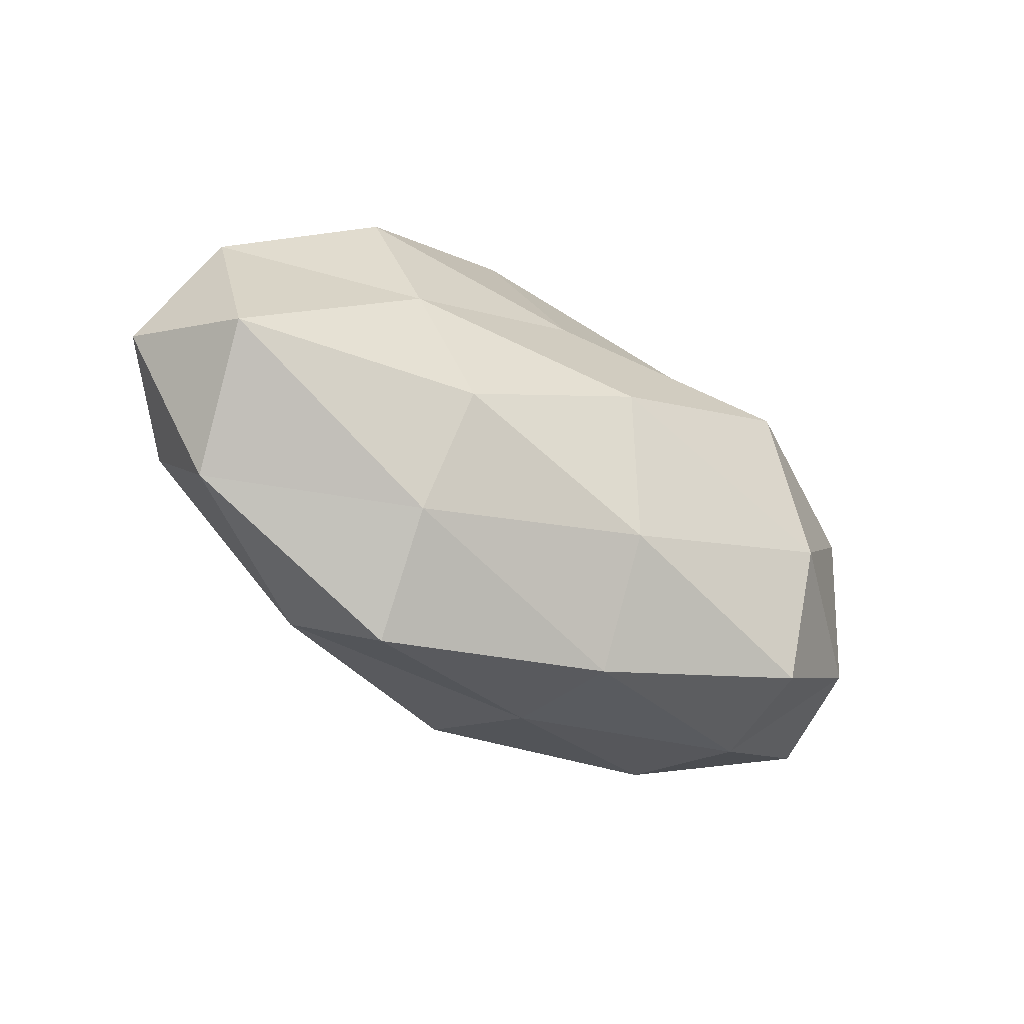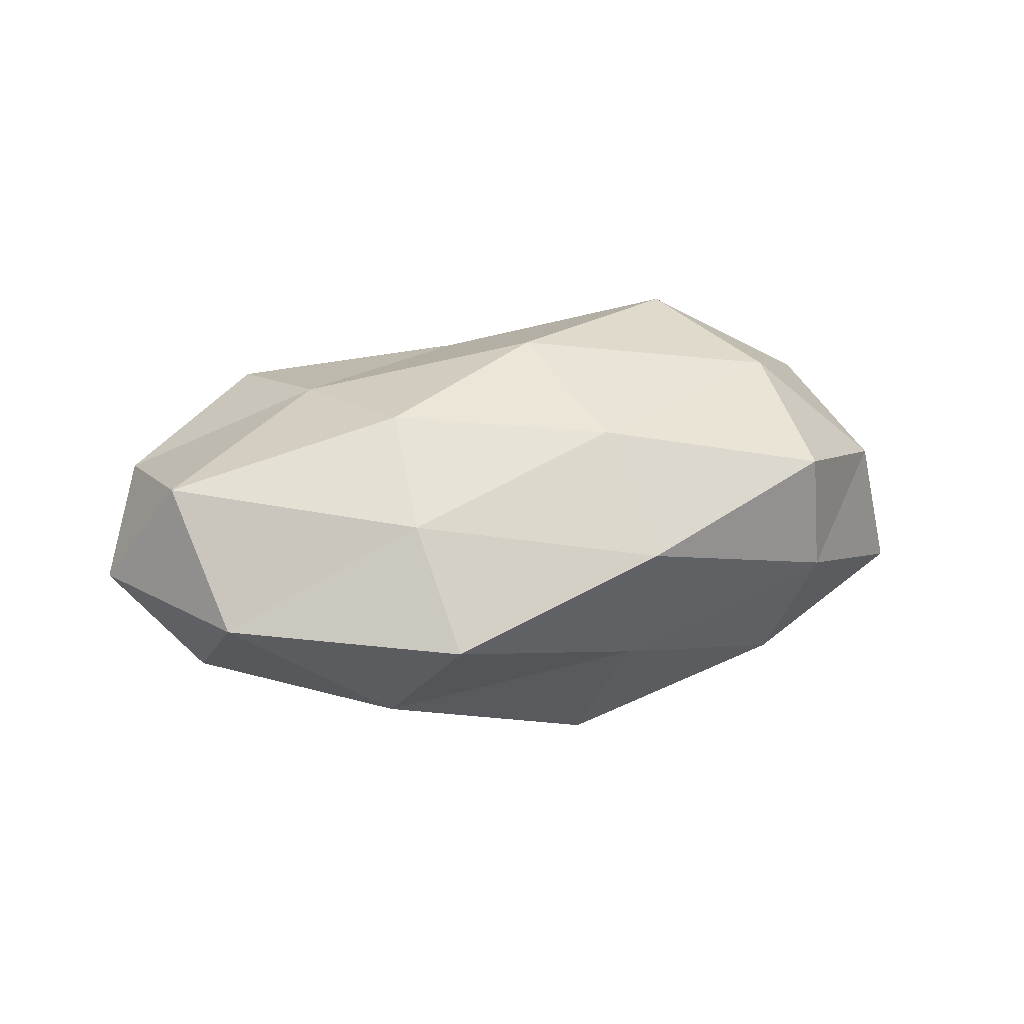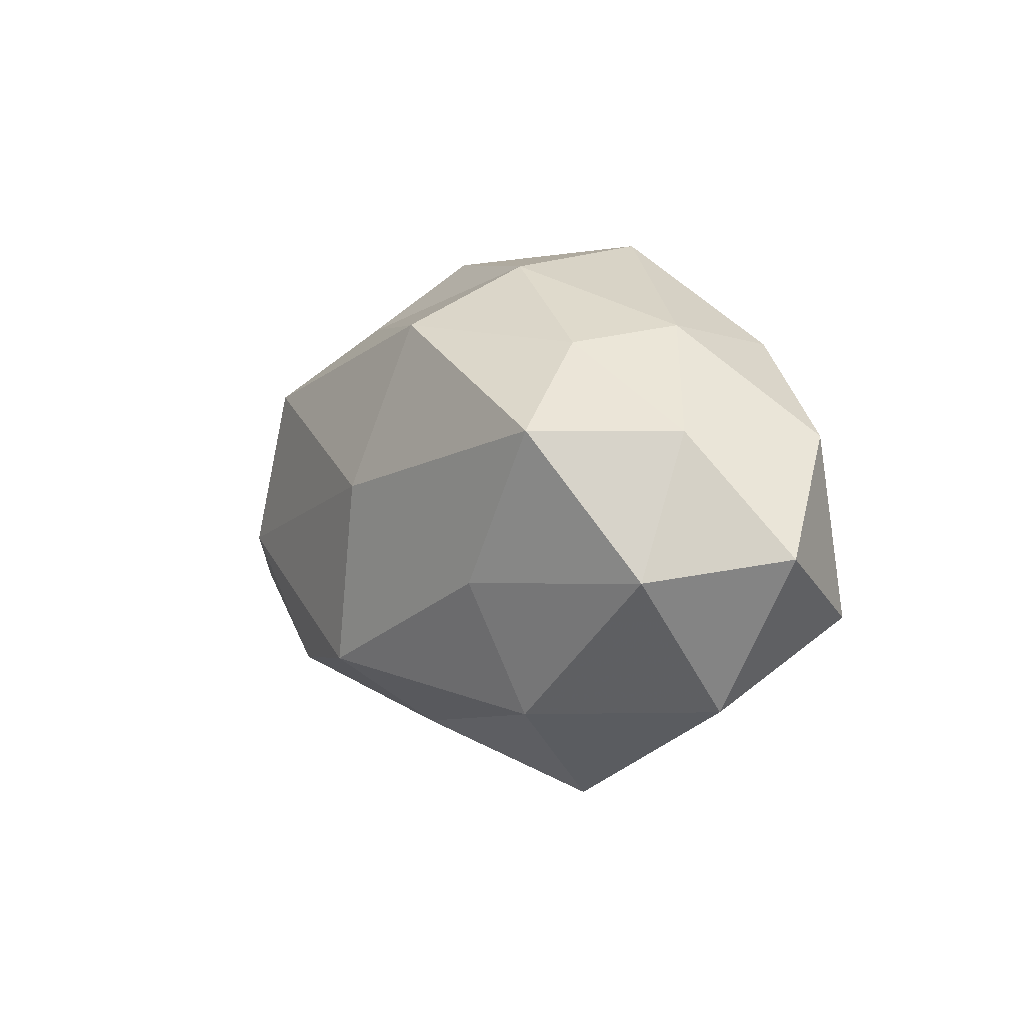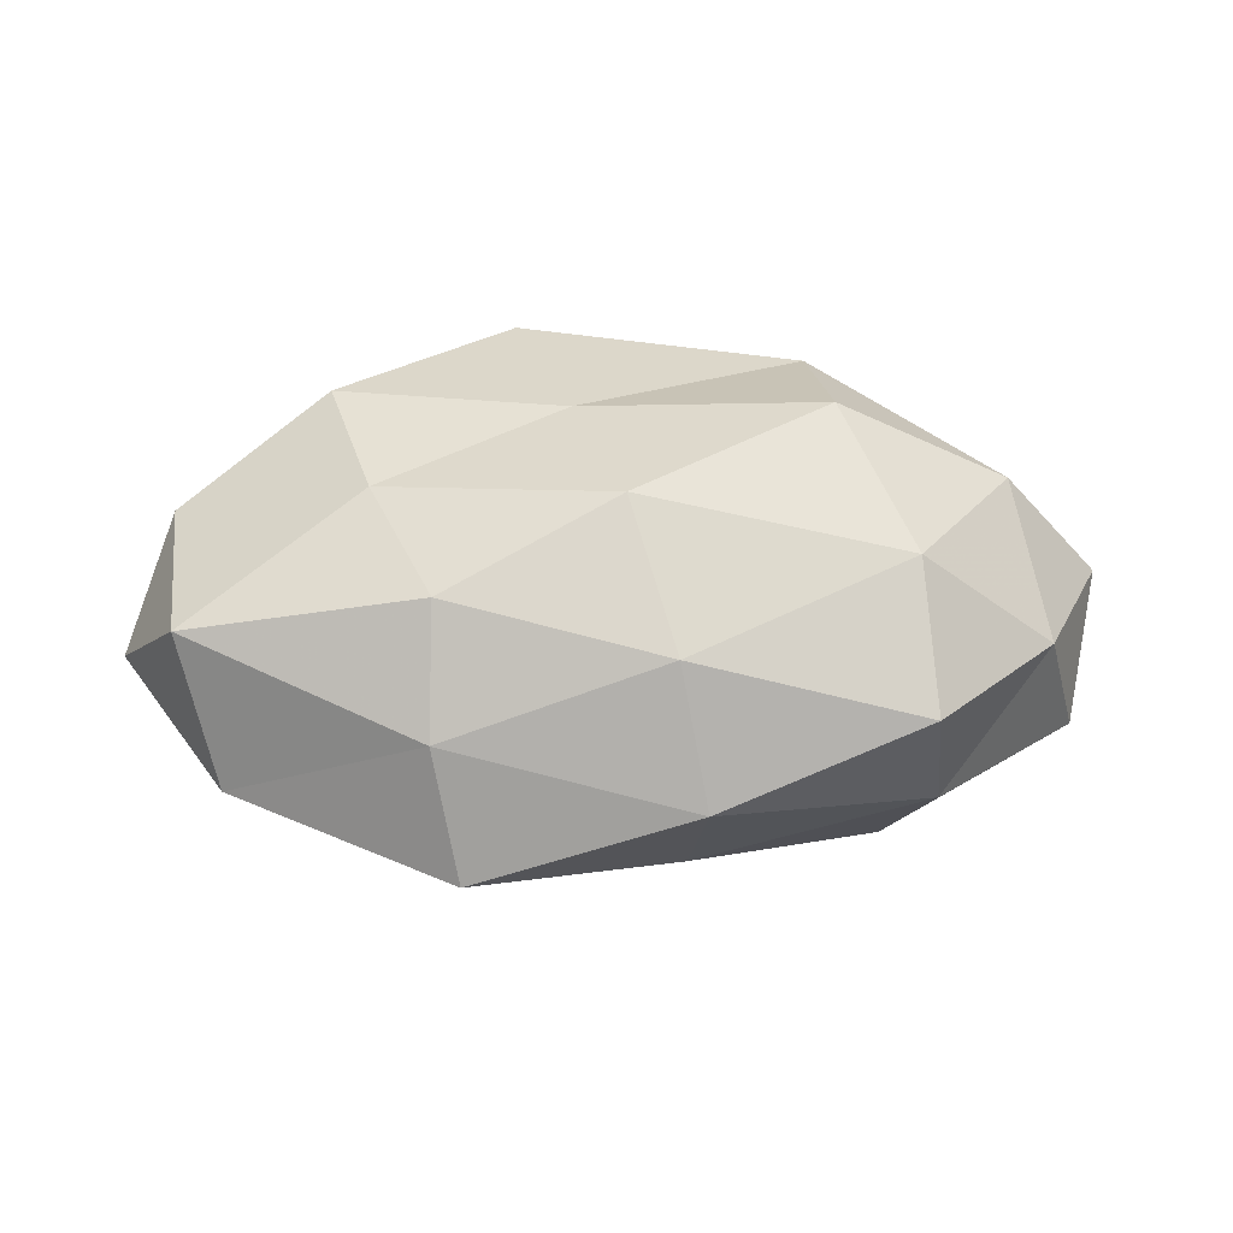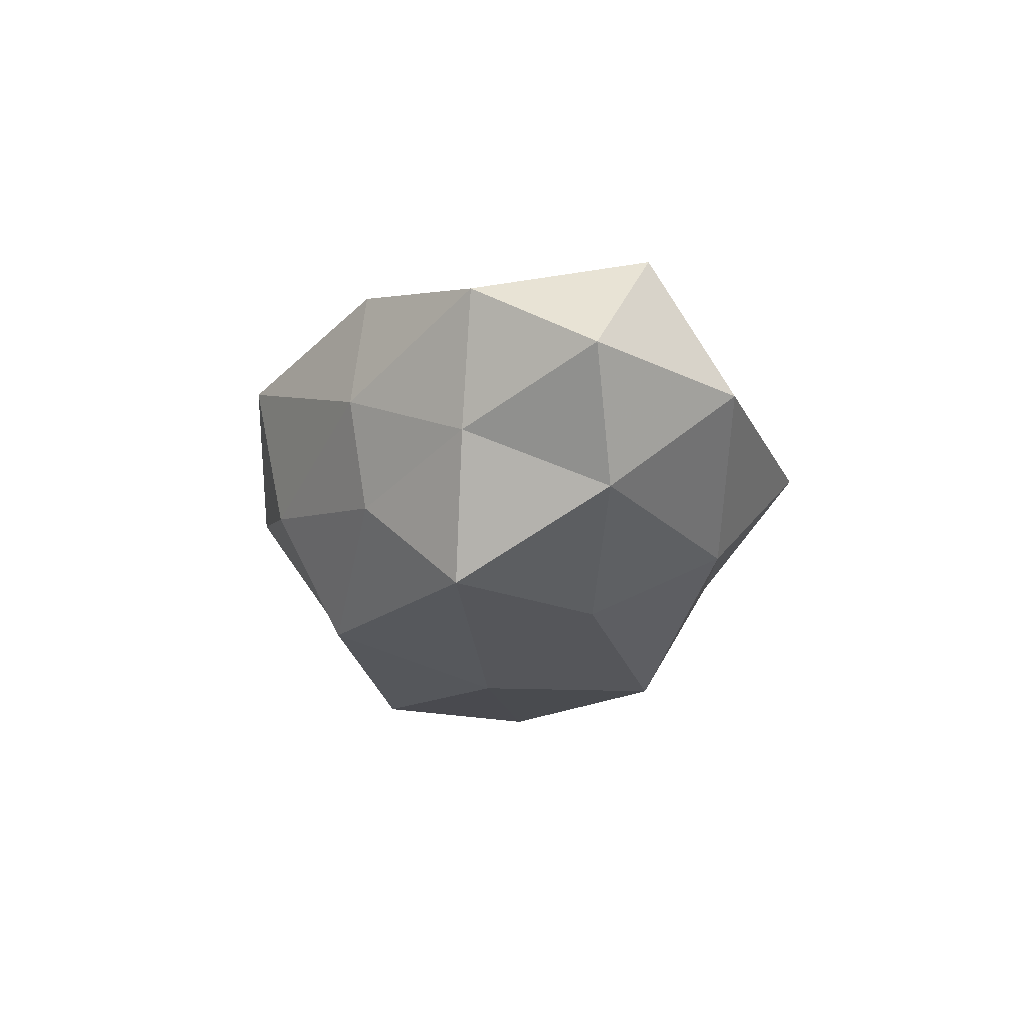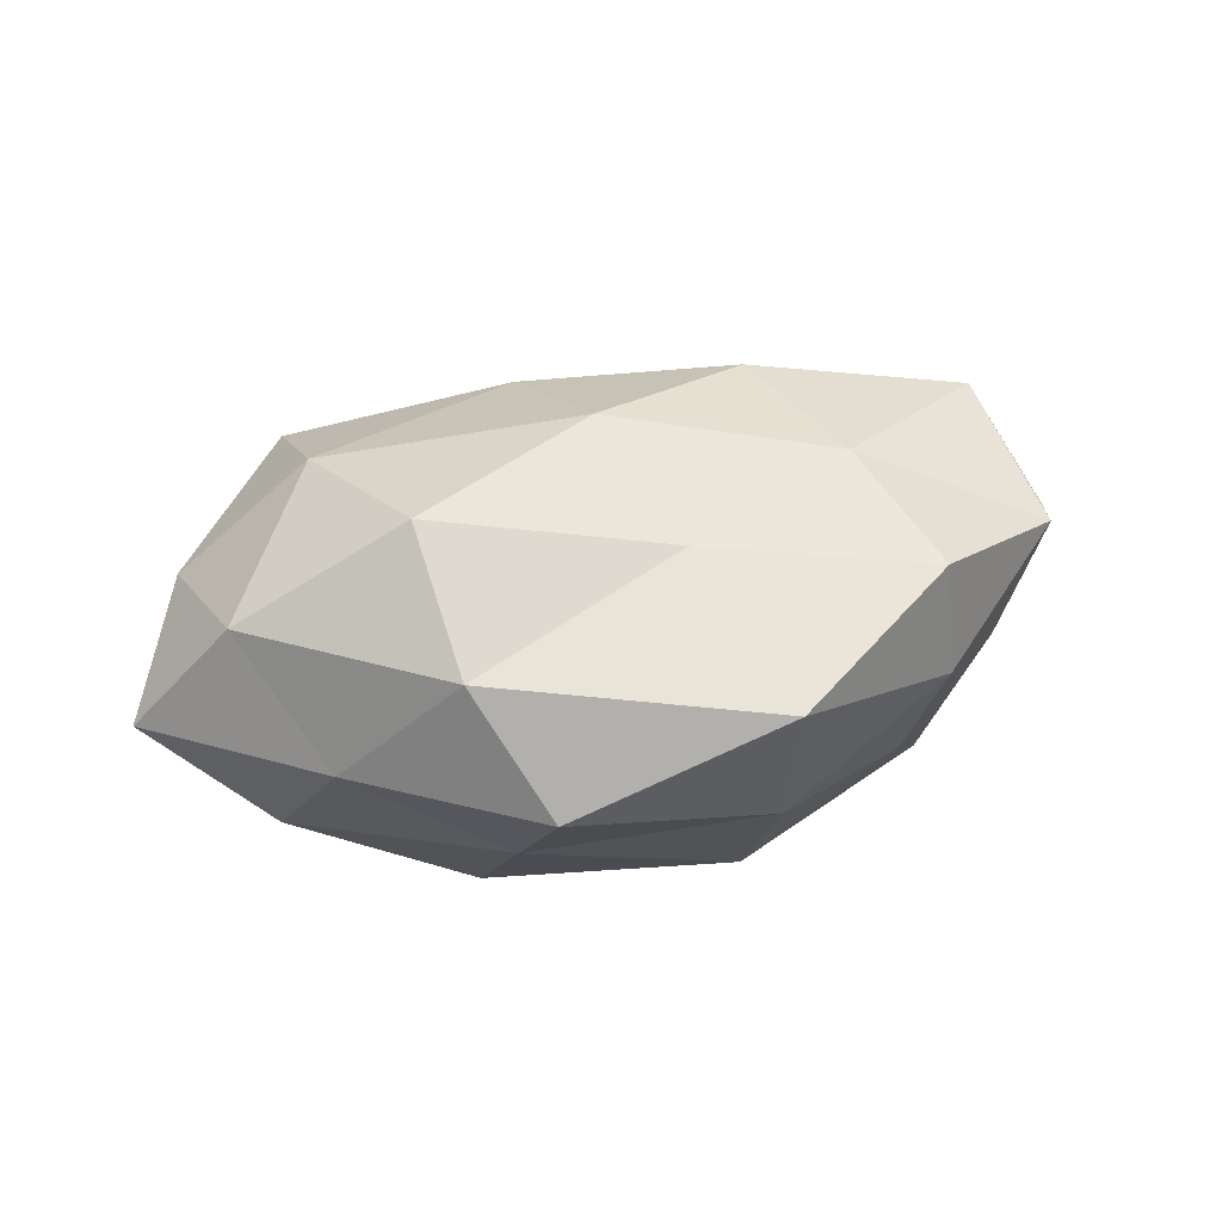
<metadata>
{"format":"obj","ext":"obj","renderer":"f3d","projection":"perspective","resolution":1024,"background":"white","views":[{"elev":-51.0,"azim":-33.0,"up":"+Y"},{"elev":25.1,"azim":-17.7,"up":"+Z"},{"elev":0.9,"azim":-123.3,"up":"+Y"},{"elev":52.7,"azim":-1.9,"up":"+Z"},{"elev":-19.3,"azim":-95.2,"up":"+Z"},{"elev":40.1,"azim":164.3,"up":"+Z"}]}
</metadata>
<code>
v -0.03447 -0.0175 -8.731e-05
v -0.01402 -0.0273 -0.0007889
v 0.01188 0.02716 0.001437
v 0.006759 -0.0249 0.005394
v -0.02524 0.01685 0.01281
v 0.0007017 -0.002299 0.0203
v 0.0137 0.01972 -0.008499
v -0.02258 0.01644 -0.008101
v 0.02692 -0.01957 -0.0009201
v -0.00257 0.002985 -0.02051
v 0.005318 -0.02174 -0.00667
v -0.008391 0.02493 -0.004608
v -0.003645 0.01173 0.01554
v 0.00262 -0.01438 -0.01914
v 0.03755 -0.00844 0.005759
v 0.01893 0.007458 0.01995
v -0.02807 0.007977 -0.01704
v 0.0326 0.00886 -0.01007
v -0.01875 -0.01851 -0.01092
v -0.03773 -0.009142 0.01179
v 0.01561 0.01232 -0.01856
v -0.0212 0.002831 0.01579
v -0.03548 -0.005515 -0.009757
v 0.02821 0.01571 0.0007079
v 0.04376 0.004048 -2.176e-05
v 0.01766 0.01982 0.01204
v -0.0161 -0.01995 0.009543
v -0.04394 -0.00334 0.000686
v -0.01826 -0.005995 -0.01684
v -0.007038 0.01868 -0.01643
v -0.01558 -0.01042 0.01715
v -0.02601 0.01821 0.001475
v 0.03482 0.006278 0.01077
v 0.02586 -0.01966 0.01075
v 0.004556 -0.01606 0.01524
v 0.04102 -0.007671 -0.007573
v -0.008658 0.02778 0.009087
v -0.03475 0.007969 -0.004434
v 0.02509 -0.00707 0.01696
v 0.02312 -0.002725 -0.01795
v -0.03931 0.007578 0.00759
v 0.02306 -0.01601 -0.01193
f 11 4 2
f 9 4 11
f 12 3 7
f 13 6 16
f 19 2 1
f 11 2 19
f 11 19 14
f 18 21 7
f 5 22 13
f 22 6 13
f 19 1 23
f 24 7 3
f 18 7 24
f 25 18 24
f 13 16 26
f 3 26 24
f 27 1 2
f 2 4 27
f 20 1 27
f 20 28 1
f 23 1 28
f 14 29 10
f 10 29 17
f 14 19 29
f 23 17 29
f 29 19 23
f 12 7 30
f 8 12 30
f 30 17 8
f 10 17 30
f 30 7 21
f 21 10 30
f 22 31 6
f 22 20 31
f 31 20 27
f 32 12 8
f 15 25 33
f 24 33 25
f 26 16 33
f 26 33 24
f 9 34 4
f 9 15 34
f 4 35 27
f 6 31 35
f 27 35 31
f 4 34 35
f 36 15 9
f 36 25 15
f 36 18 25
f 37 3 12
f 5 13 37
f 37 26 3
f 13 26 37
f 5 37 32
f 37 12 32
f 38 8 17
f 38 17 23
f 28 38 23
f 32 8 38
f 16 6 39
f 15 33 39
f 39 33 16
f 34 15 39
f 6 35 39
f 39 35 34
f 14 10 40
f 40 10 21
f 40 21 18
f 40 18 36
f 5 41 22
f 41 20 22
f 41 28 20
f 5 32 41
f 41 38 28
f 32 38 41
f 42 9 11
f 42 11 14
f 42 36 9
f 42 14 40
f 42 40 36

</code>
